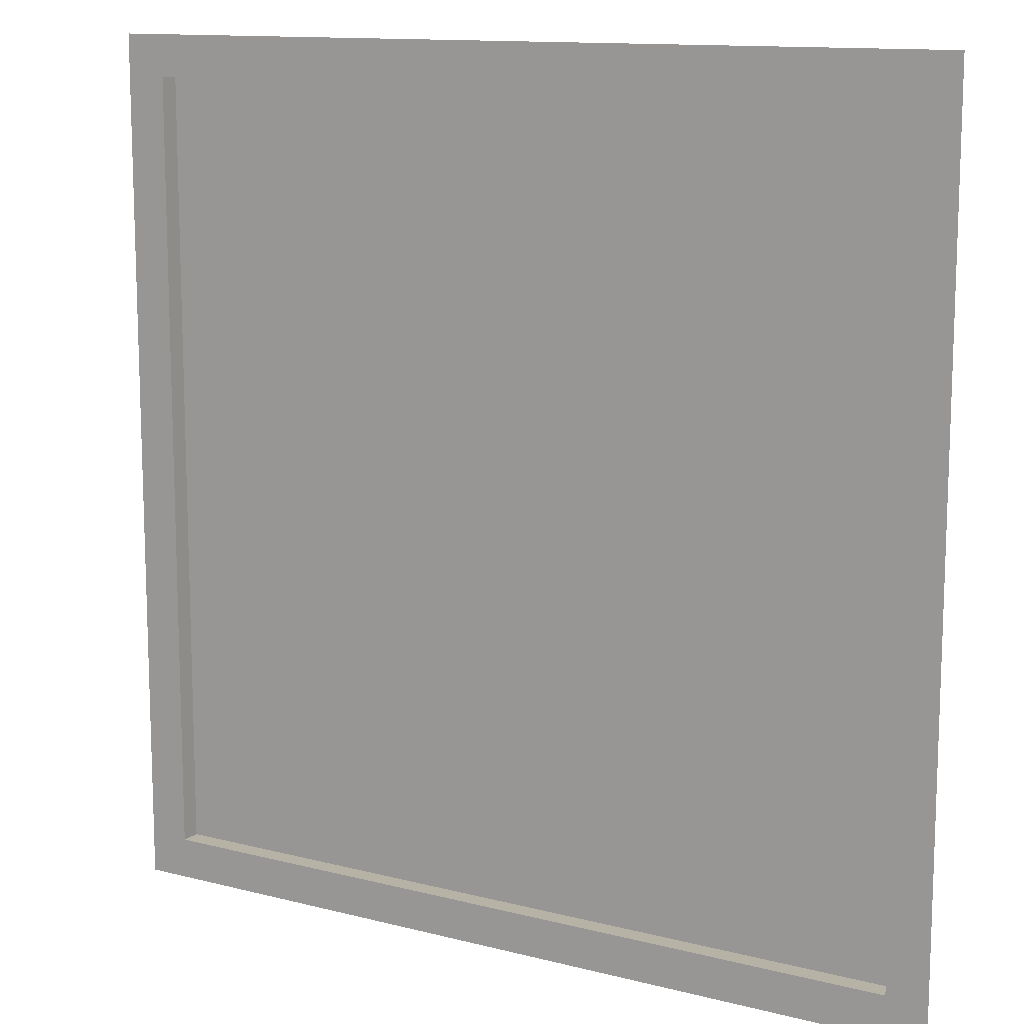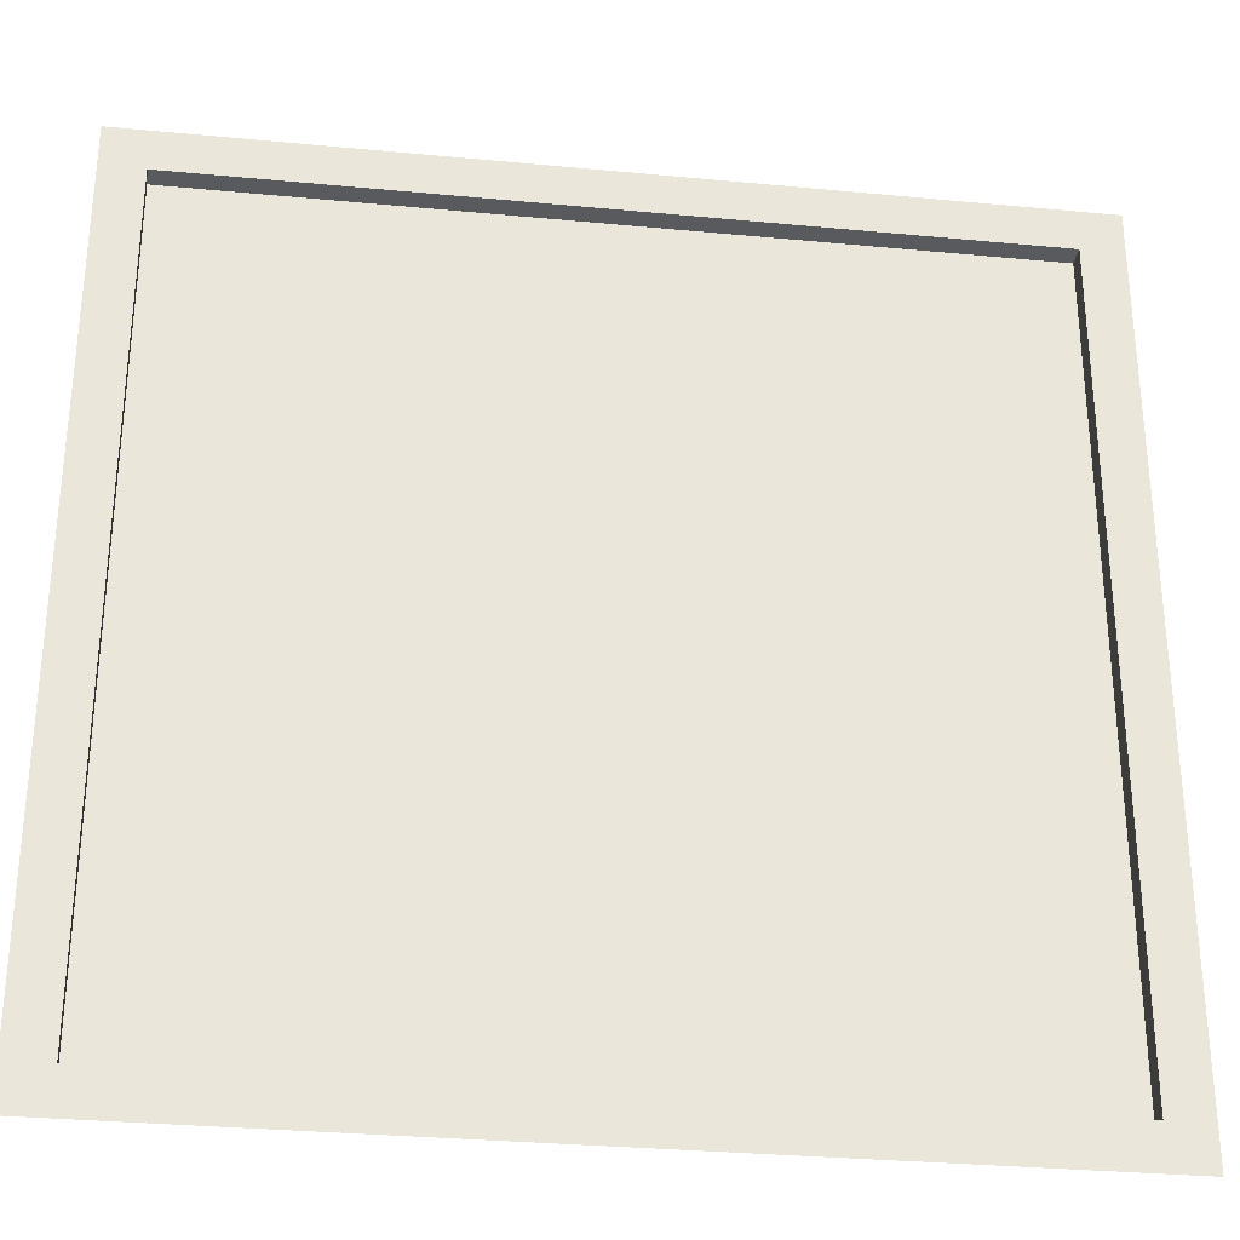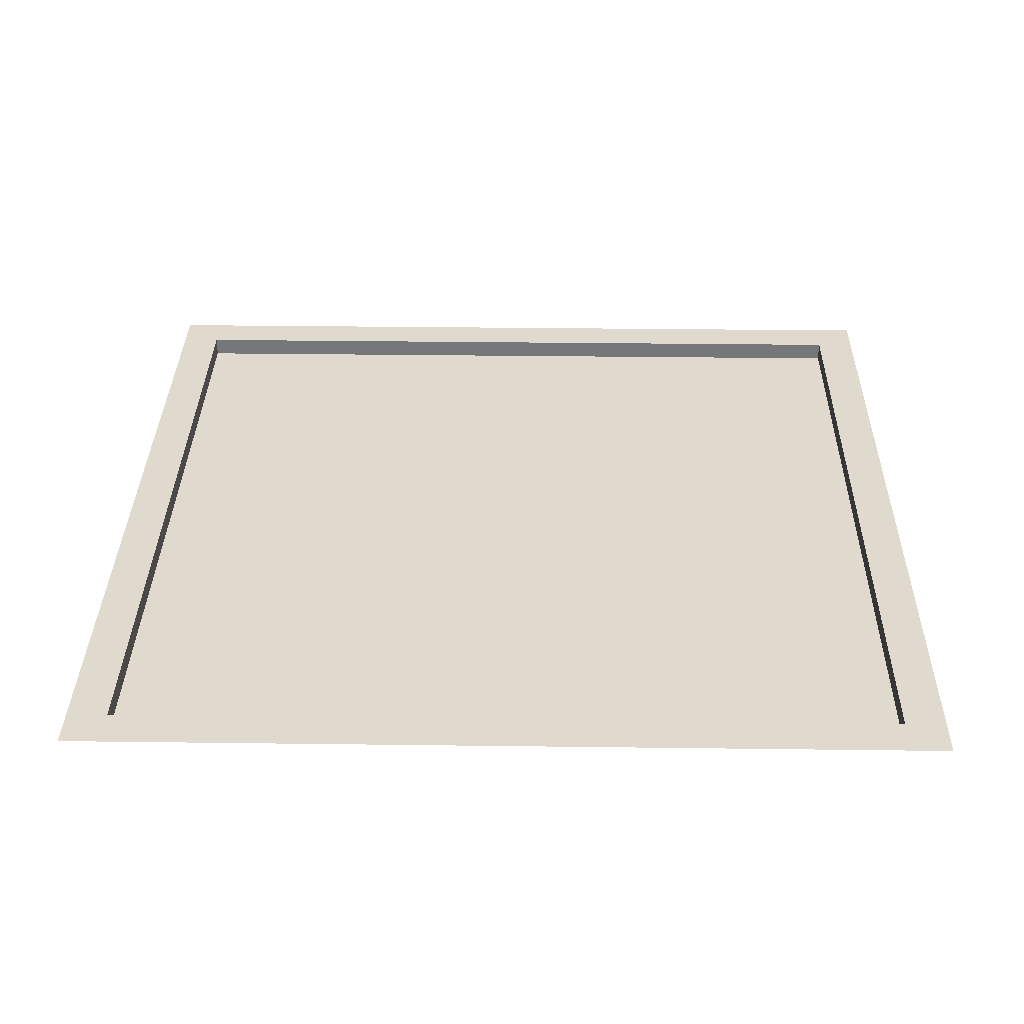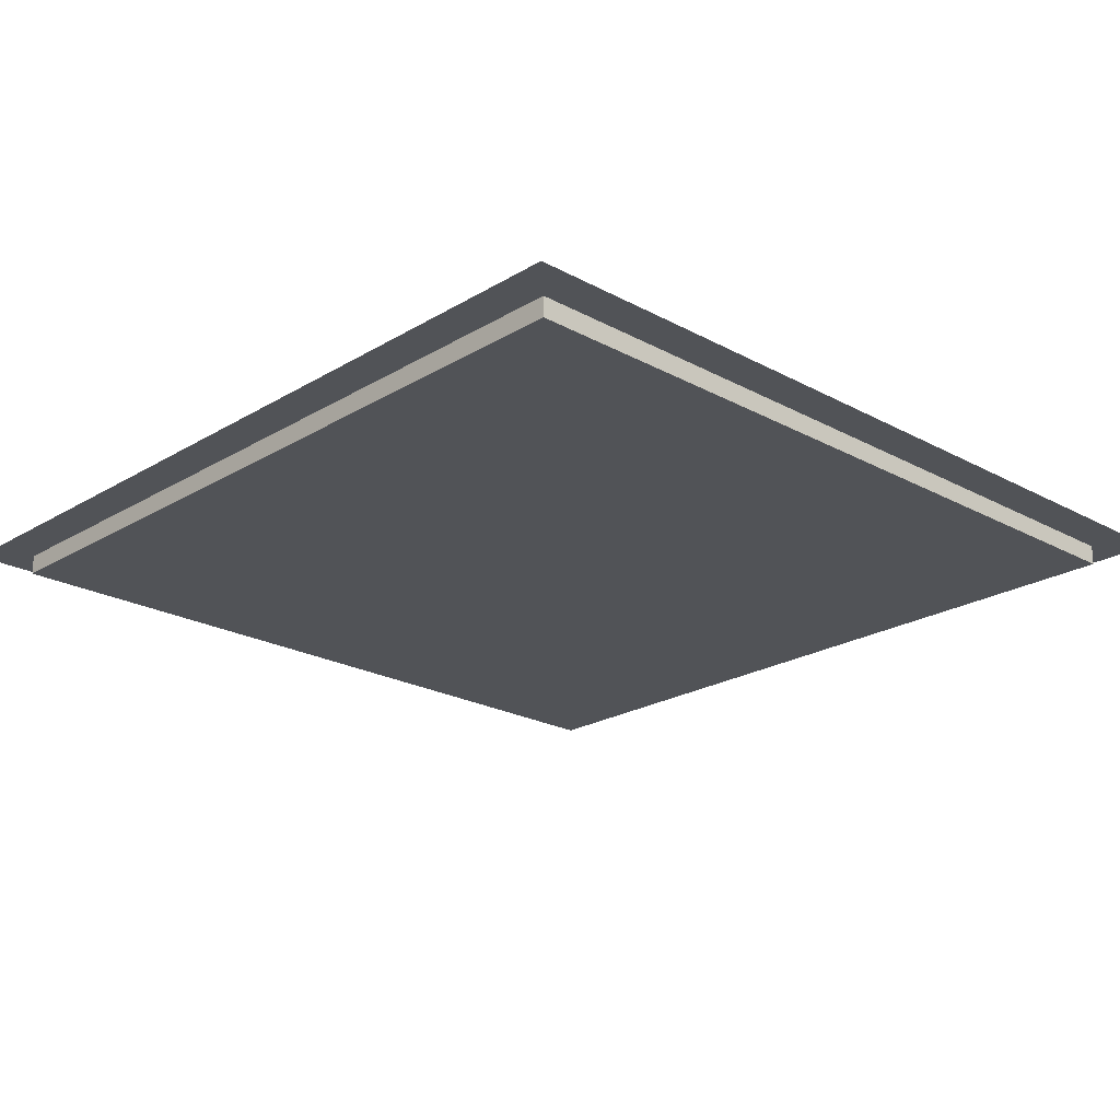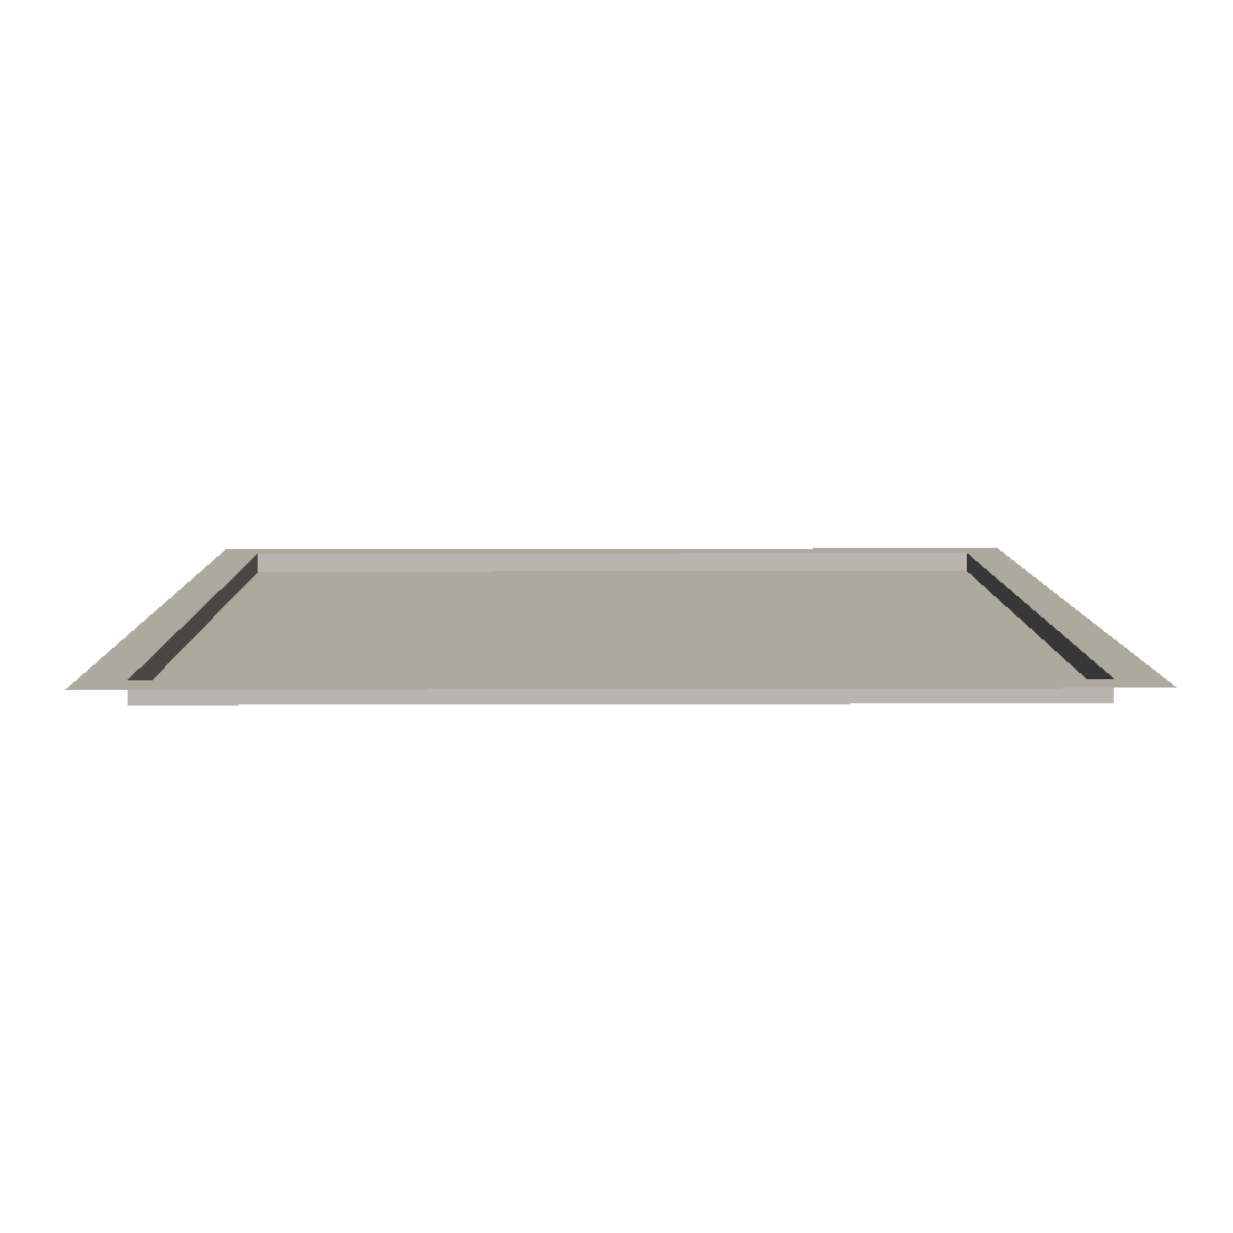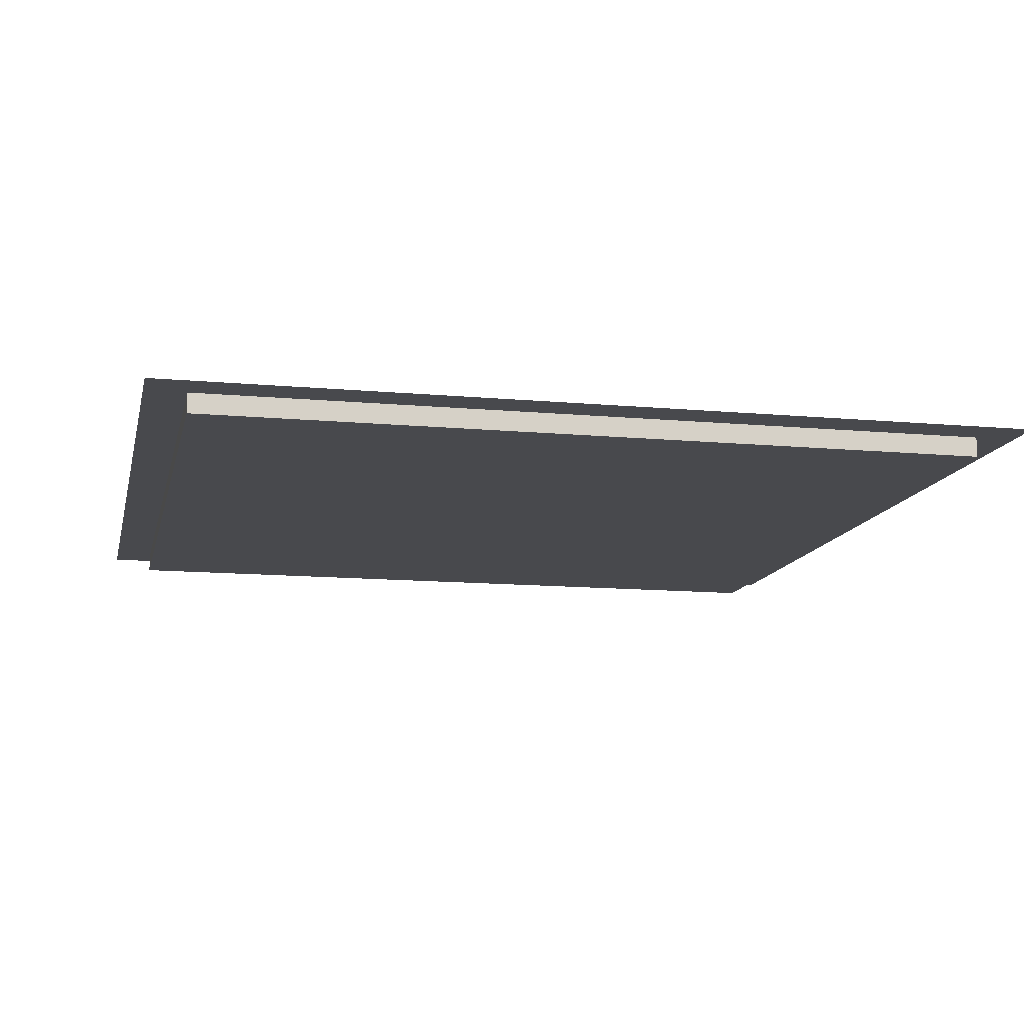
<metadata>
{"format":"obj","ext":"obj","renderer":"f3d","projection":"perspective","resolution":1024,"background":"white","views":[{"elev":12.4,"azim":-148.9,"up":"+Z"},{"elev":-30.8,"azim":172.2,"up":"+Z"},{"elev":32.8,"azim":1.0,"up":"+Y"},{"elev":-22.0,"azim":46.4,"up":"+Y"},{"elev":8.8,"azim":179.4,"up":"+Y"},{"elev":-12.5,"azim":77.8,"up":"+Y"}]}
</metadata>
<code>
o Plane
v -4 0 0
v 0 0 0
v -4 0 -4
v 0 0 -4
v -3.812 0 -3.812
v -3.812 0 -0.188
v -0.188 0 -0.188
v -0.188 0 -3.812
v -3.812 -0.09178 -3.812
v -3.812 -0.09178 -0.188
v -0.188 -0.09178 -0.188
v -0.188 -0.09178 -3.812
f 8 5 9 12
f 6 5 3 1
f 7 6 1 2
f 8 7 2 4
f 5 8 4 3
f 10 11 12 9
f 6 7 11 10
f 7 8 12 11
f 5 6 10 9

</code>
